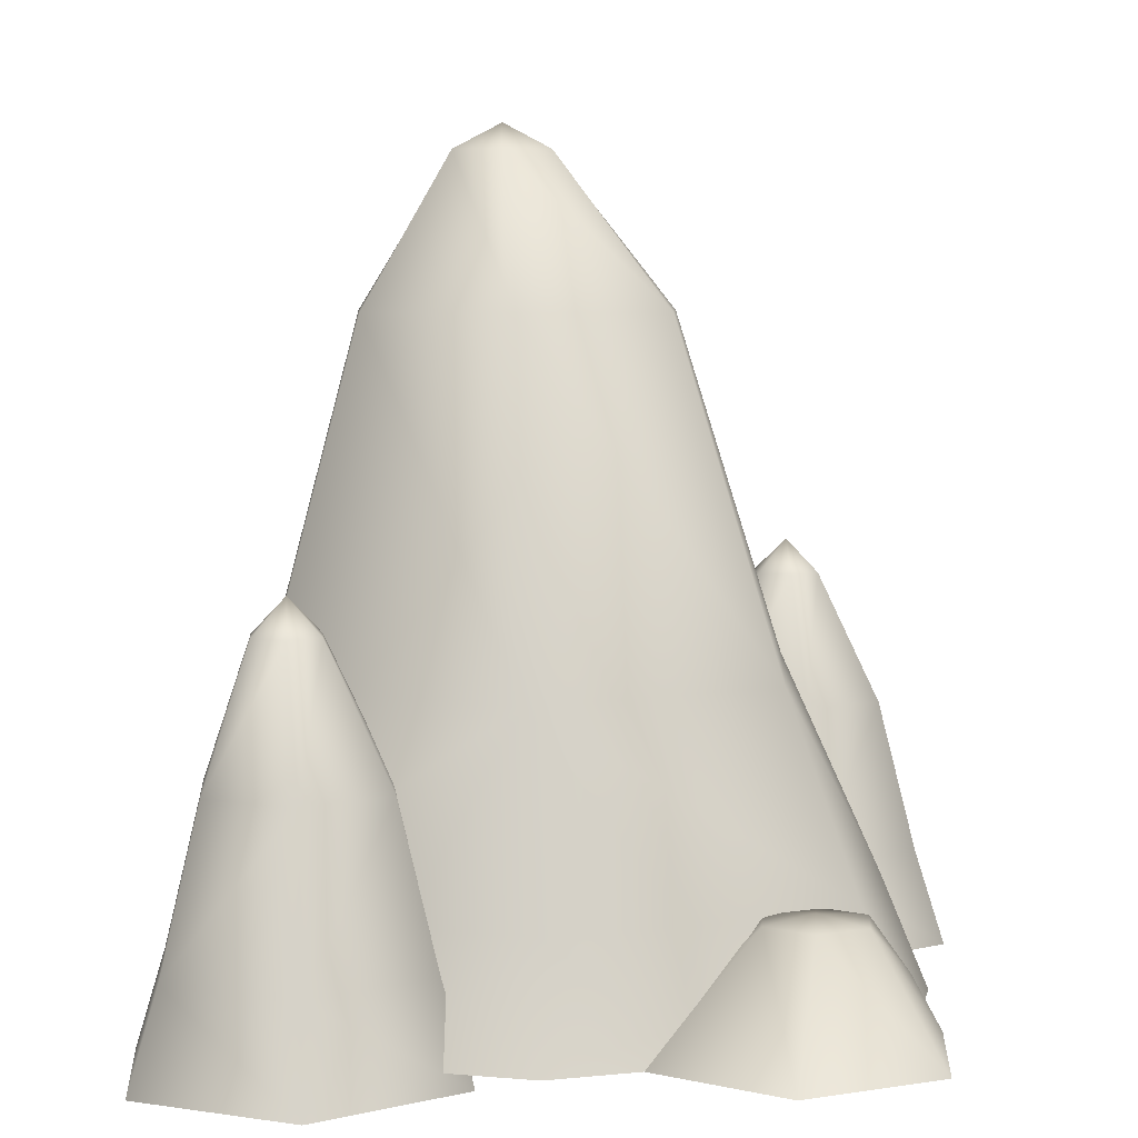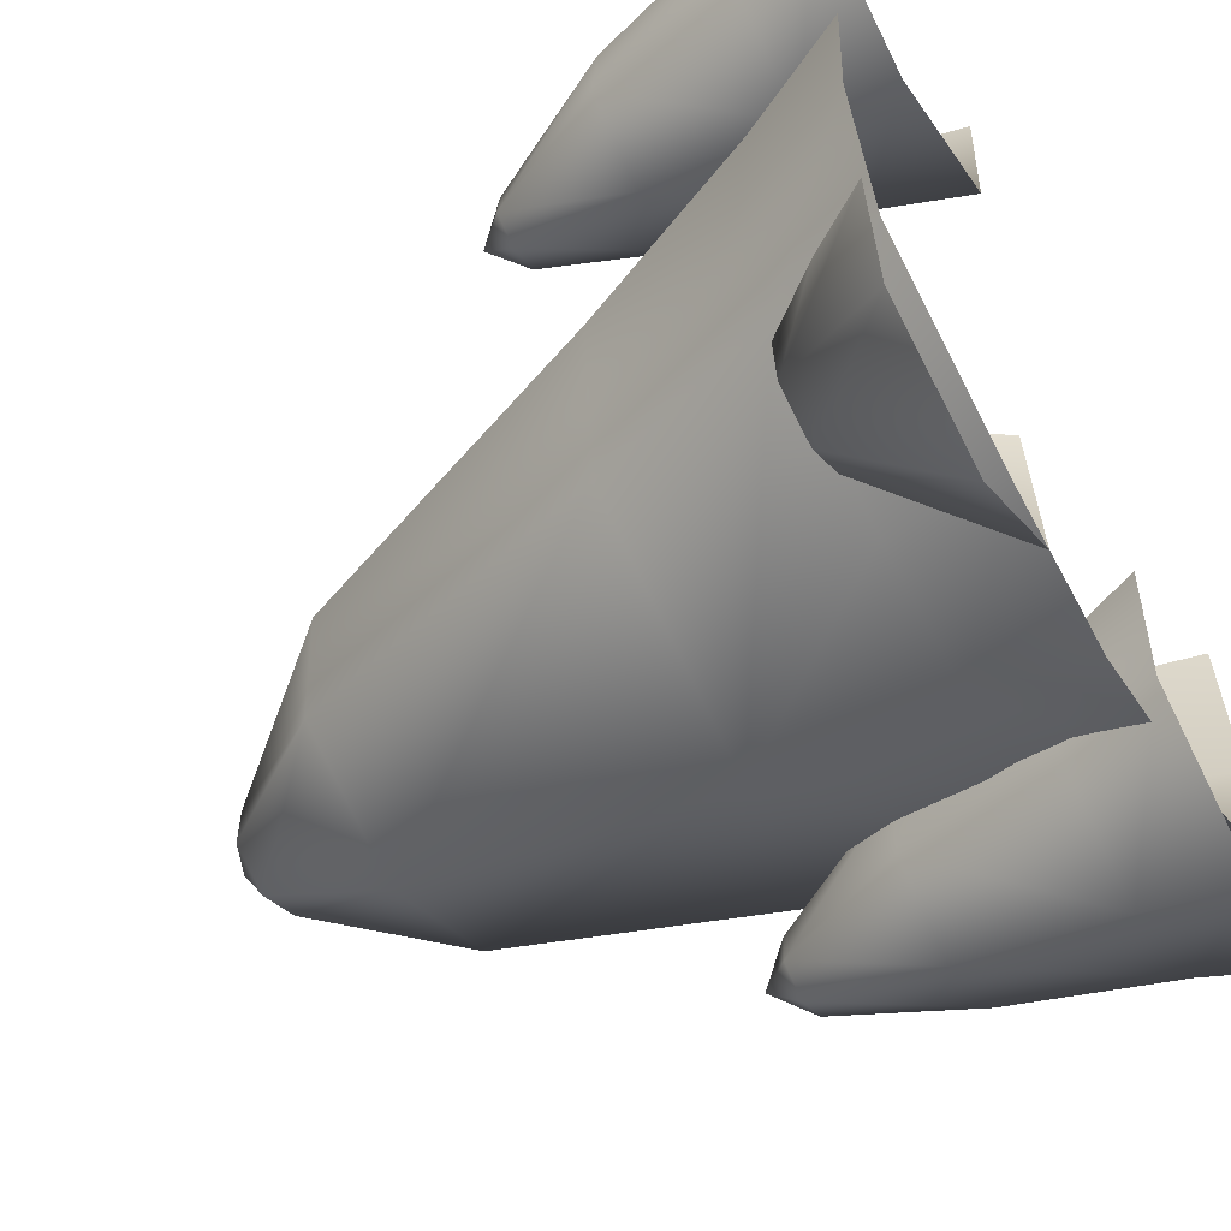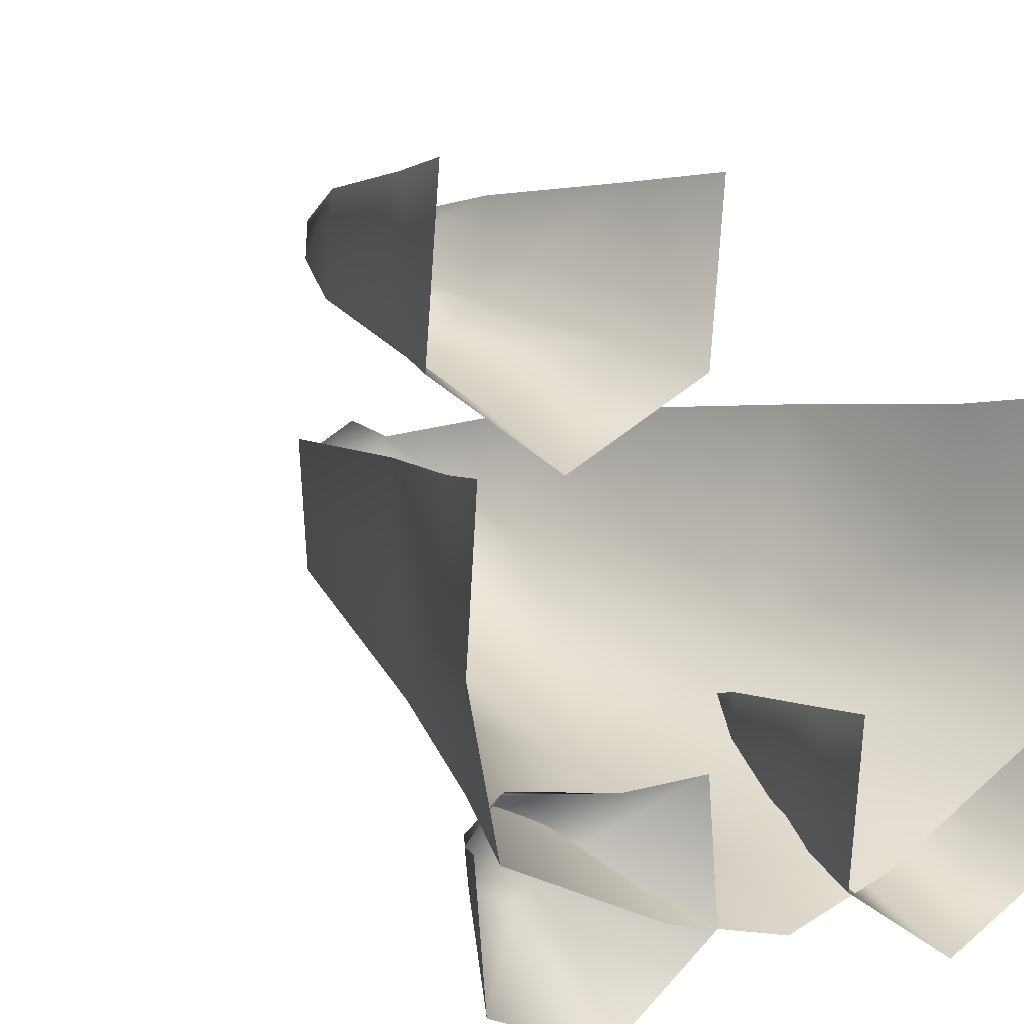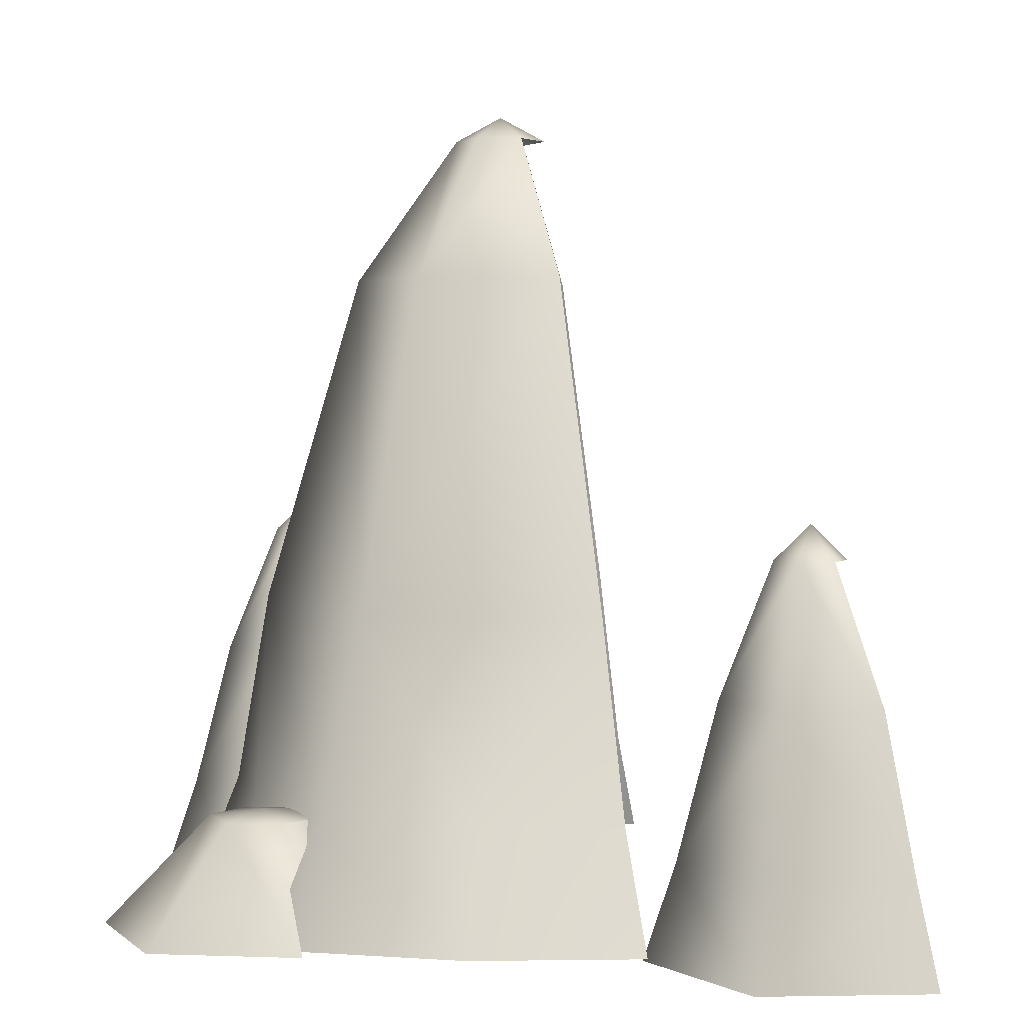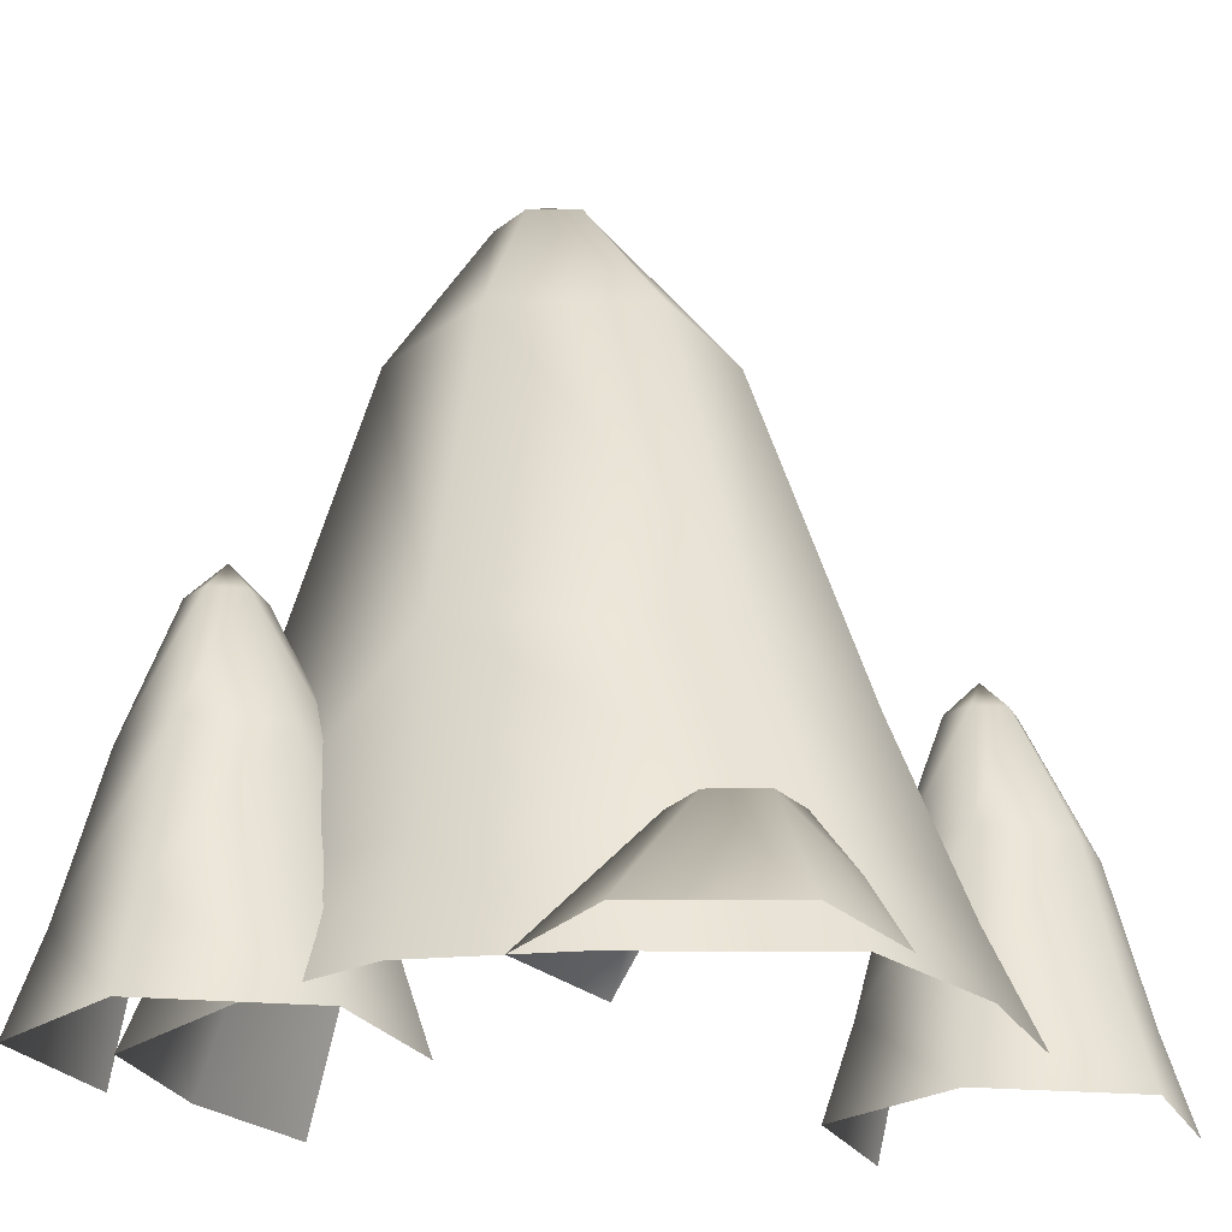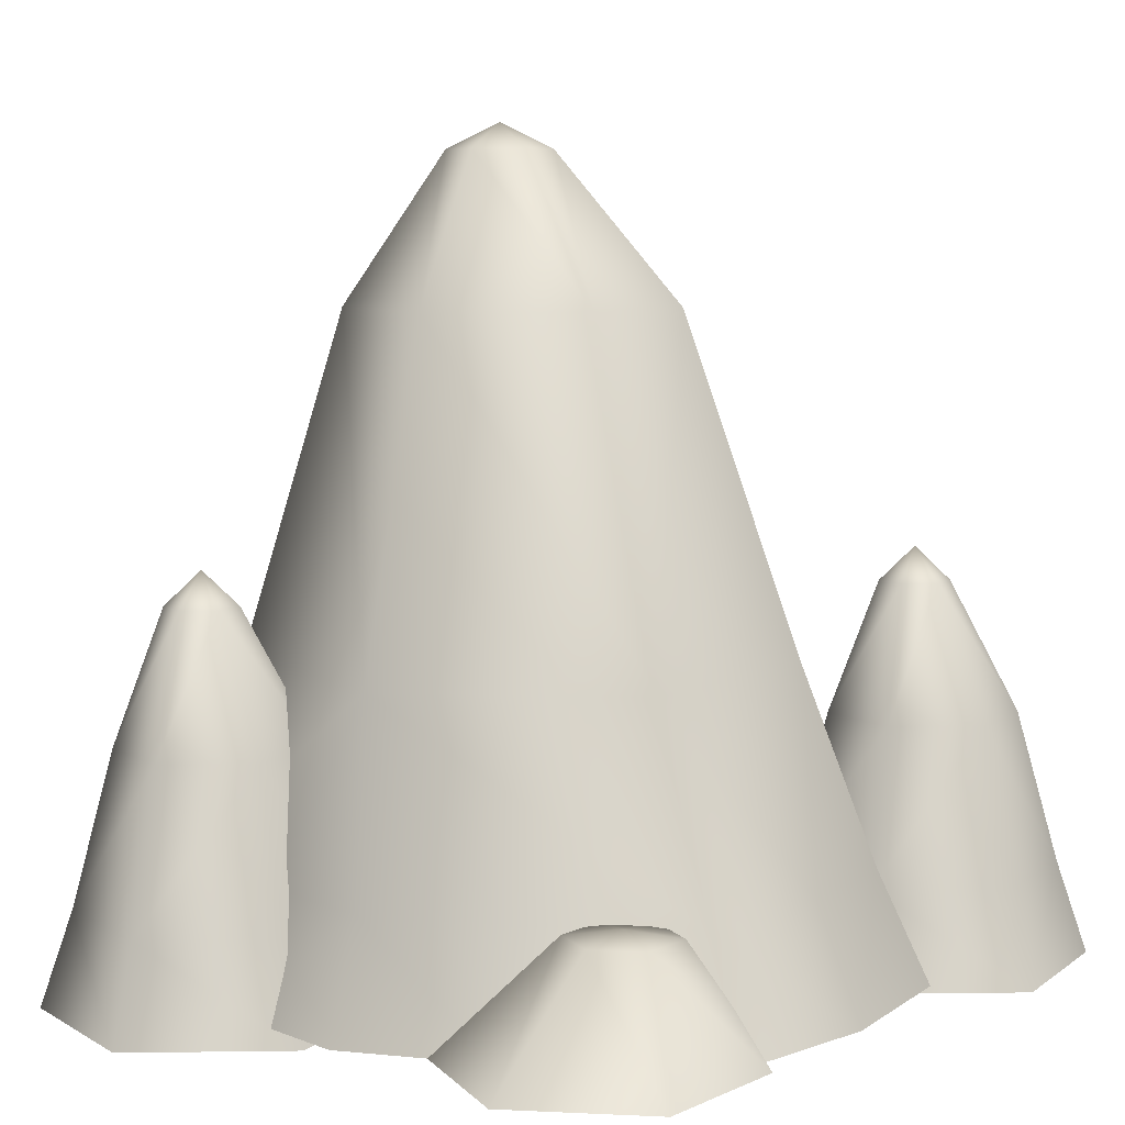
<metadata>
{"format":"obj","ext":"obj","renderer":"f3d","projection":"perspective","resolution":1024,"background":"white","views":[{"elev":5.9,"azim":179.5,"up":"+Y"},{"elev":-57.6,"azim":-59.7,"up":"+Z"},{"elev":11.9,"azim":-36.4,"up":"+Z"},{"elev":3.2,"azim":-88.3,"up":"+Y"},{"elev":-22.8,"azim":-154.1,"up":"+Y"},{"elev":7.1,"azim":-147.2,"up":"+Y"}]}
</metadata>
<code>
g wall_cave_stalagmite1
v -0.4479 0.01724 -0.2184
v -0.2942 0.4361 -0.1405
v -0.1694 0.8948 0.1256
v -0.1576 0.8948 -0.07125
v 0.1184 1.098 0.06864
v -0.008014 1.098 0.06864
v 0.05518 1.098 0.1007
v -0.315 0.4361 0.1847
v 0.05518 1.133 0.03661
v -0.4129 0.1716 0.2144
v -0.3859 0.1716 -0.187
v 0.01006 0.1716 -0.3462
v 0.4604 0.01724 -0.2184
v 0.406 0.1716 -0.187
v 0.4317 0.1716 0.2144
v 0.02656 0.4361 -0.3031
v 0.3473 0.4361 -0.1405
v 0.03652 0.8948 -0.1697
v 0.2307 0.8948 -0.07125
v 0.2447 0.8948 0.1256
v 0.05518 1.098 -0.02745
v -0.008014 1.098 0.004576
v 0.1184 1.098 0.004576
v 0.3691 0.4361 0.1847
v 0.006215 0.01724 -0.4071
v 0.4897 0.01724 0.242
v -0.479 0.01724 0.242
v 0.08406 -0.008691 -0.3591
v 0.1044 -0.008691 -0.1263
v 0.5077 -0.008691 -0.1616
v 0.4873 -0.008691 -0.3944
v 0.2749 -0.008692 -0.4927
v 0.403 0.3342 -0.3394
v 0.2839 0.3342 -0.3949
v 0.4145 0.3342 -0.2084
v 0.351 0.5172 -0.2528
v 0.3467 0.5172 -0.3016
v 0.3023 0.5172 -0.3224
v 0.4673 0.1222 -0.1804
v 0.3065 0.5645 -0.2735
v 0.4508 0.1222 -0.369
v 0.2792 0.1222 -0.449
v 0.1877 0.3342 -0.1886
v 0.1762 0.3342 -0.3195
v 0.2621 0.5172 -0.2942
v 0.3108 0.5172 -0.2247
v 0.2664 0.5172 -0.2454
v 0.1406 0.1222 -0.1518
v 0.1241 0.1222 -0.3404
v -0.4675 0.01724 -0.4024
v -0.4854 0.01724 -0.1979
v -0.442 0.09686 -0.2188
v -0.389 0.172 -0.2347
v -0.3826 0.172 -0.3085
v -0.3363 0.1697 -0.1943
v -0.3284 0.172 -0.1923
v -0.2037 0.09686 -0.1979
v -0.2612 0.172 -0.2236
v -0.3219 0.1812 -0.266
v -0.2815 0.01724 -0.4892
v -0.1134 0.01724 -0.3715
v -0.1312 0.01724 -0.1669
v -0.3154 0.172 -0.3398
v -0.2548 0.172 -0.2973
v -0.4316 0.1716 0.01374
v -0.4957 0.01724 0.01179
v -0.1947 0.01724 -0.3468
v -0.1673 0.1716 -0.2978
v 0.1859 0.01724 -0.3575
v 0.1723 0.1716 -0.3054
v 0.4513 0.1716 0.01374
v 0.5075 0.01724 0.01179
v -0.1428 -0.008691 0.5691
v -0.1631 -0.008691 0.3363
v -0.1996 0.1222 0.3617
v -0.1831 0.1222 0.5503
v -0.3756 -0.008692 0.238
v -0.3712 0.1222 0.2817
v -0.5664 -0.008691 0.3716
v -0.5263 0.1222 0.3903
v -0.236 0.3342 0.5223
v -0.2474 0.3342 0.3913
v -0.3037 0.5172 0.4291
v -0.2994 0.5172 0.4779
v -0.3665 0.3342 0.3358
v -0.3482 0.5172 0.4083
v -0.4742 0.3342 0.4112
v -0.3883 0.5172 0.4365
v -0.3439 0.5645 0.4572
v -0.546 -0.008691 0.6044
v -0.5098 0.1222 0.5789
v -0.4627 0.3342 0.5421
v -0.3841 0.5172 0.4853
v -0.3396 0.5172 0.506
v -0.442 0.09686 -0.2188
v -0.389 0.172 -0.2347
v -0.3219 0.1812 -0.266
v -0.2548 0.172 -0.2973
v -0.1134 0.01724 -0.3715
v -0.1312 0.01724 -0.1669
v -0.2037 0.09686 -0.1979
v -0.2548 0.172 -0.2973
g wall_cave_stalagmite1_0
f 11 1 66
f 65 11 66
f 3 4 2
f 8 3 2
f 6 22 4
f 3 6 4
f 6 9 22
f 7 9 6
f 7 5 9
f 8 65 10
f 67 68 12
f 25 67 12
f 69 70 14
f 13 69 14
f 72 13 14
f 71 72 14
f 18 16 2
f 4 18 2
f 19 17 16
f 18 19 16
f 20 24 17
f 19 20 17
f 21 18 4
f 22 21 4
f 23 19 18
f 21 23 18
f 5 20 19
f 23 5 19
f 9 21 22
f 9 23 21
f 5 23 9
f 68 16 12
f 16 17 14
f 70 16 14
f 71 24 15
f 39 30 31
f 41 39 31
f 41 31 32
f 42 41 32
f 42 32 28
f 49 42 28
f 37 36 35
f 33 37 35
f 38 37 33
f 34 38 33
f 45 38 34
f 44 45 34
f 39 41 33
f 35 39 33
f 41 42 34
f 33 41 34
f 42 49 44
f 34 42 44
f 37 40 36
f 38 40 37
f 38 45 40
f 28 29 48
f 49 28 48
f 45 44 43
f 47 45 43
f 44 49 48
f 43 44 48
f 40 46 36
f 40 47 46
f 45 47 40
f 54 50 51
f 51 52 54
f 52 53 54
f 96 95 55
f 56 96 55
f 56 55 57
f 58 56 57
f 53 59 54
f 56 97 96
f 56 58 97
f 63 60 50
f 54 63 50
f 64 61 60
f 63 64 60
f 62 99 98
f 102 101 100
f 98 58 57
f 59 63 54
f 59 64 63
f 58 98 97
f 10 65 66
f 27 10 66
f 2 65 8
f 11 65 2
f 11 68 67
f 1 11 67
f 16 68 11
f 2 16 11
f 12 70 69
f 25 12 69
f 12 16 70
f 72 71 15
f 26 72 15
f 17 24 71
f 14 17 71
f 76 73 74
f 75 76 74
f 75 74 77
f 78 75 77
f 78 77 79
f 80 78 79
f 83 84 81
f 82 83 81
f 86 83 82
f 85 86 82
f 88 86 85
f 87 88 85
f 76 75 82
f 81 76 82
f 75 78 85
f 82 75 85
f 78 80 87
f 85 78 87
f 83 89 84
f 86 89 83
f 86 88 89
f 79 90 91
f 80 79 91
f 88 87 92
f 93 88 92
f 87 80 91
f 92 87 91
f 89 94 84
f 89 93 94
f 88 93 89

</code>
